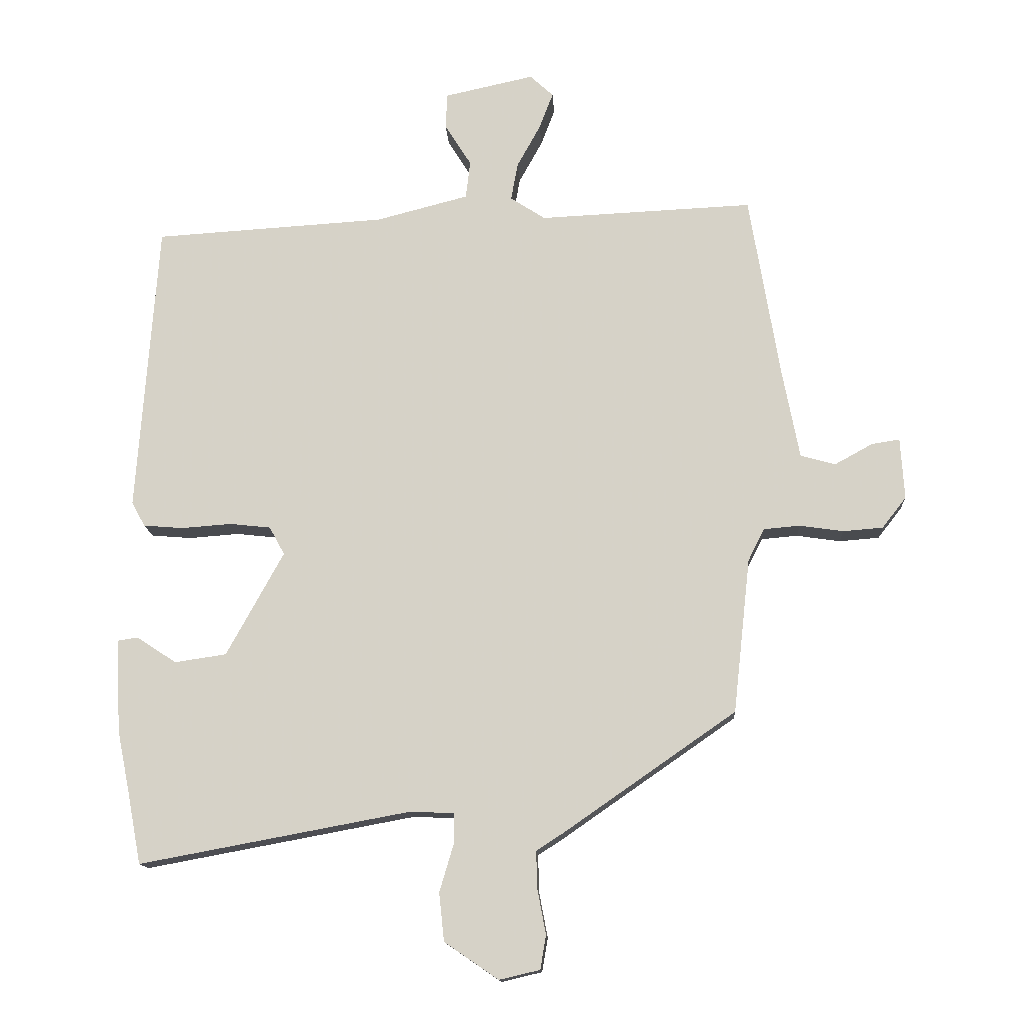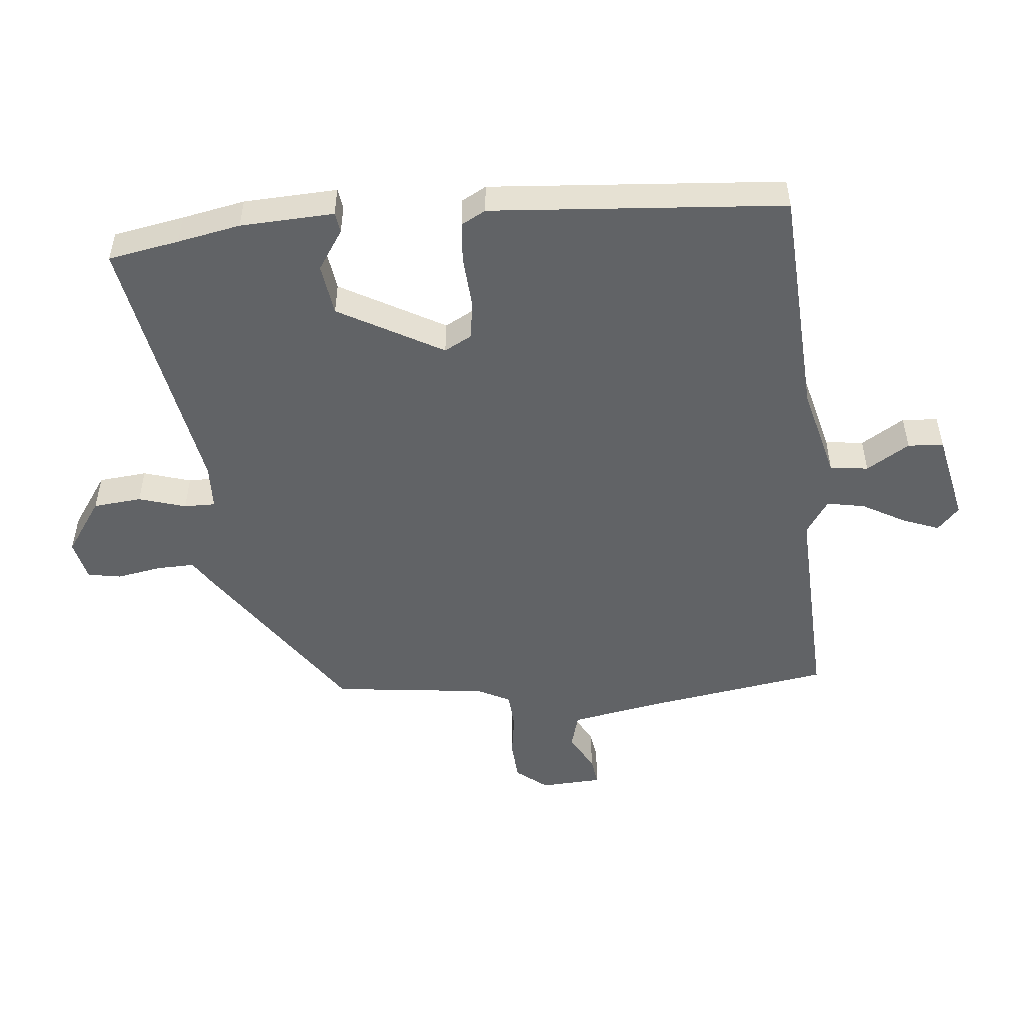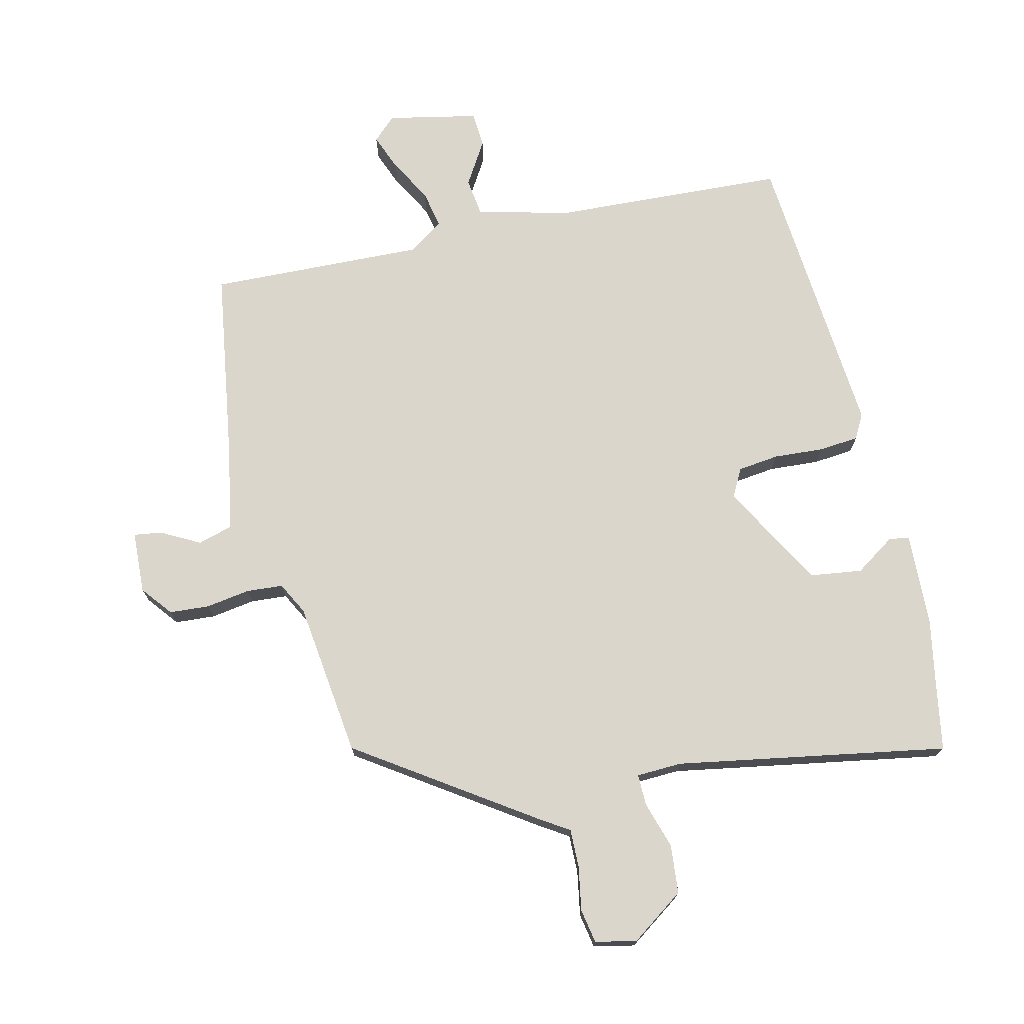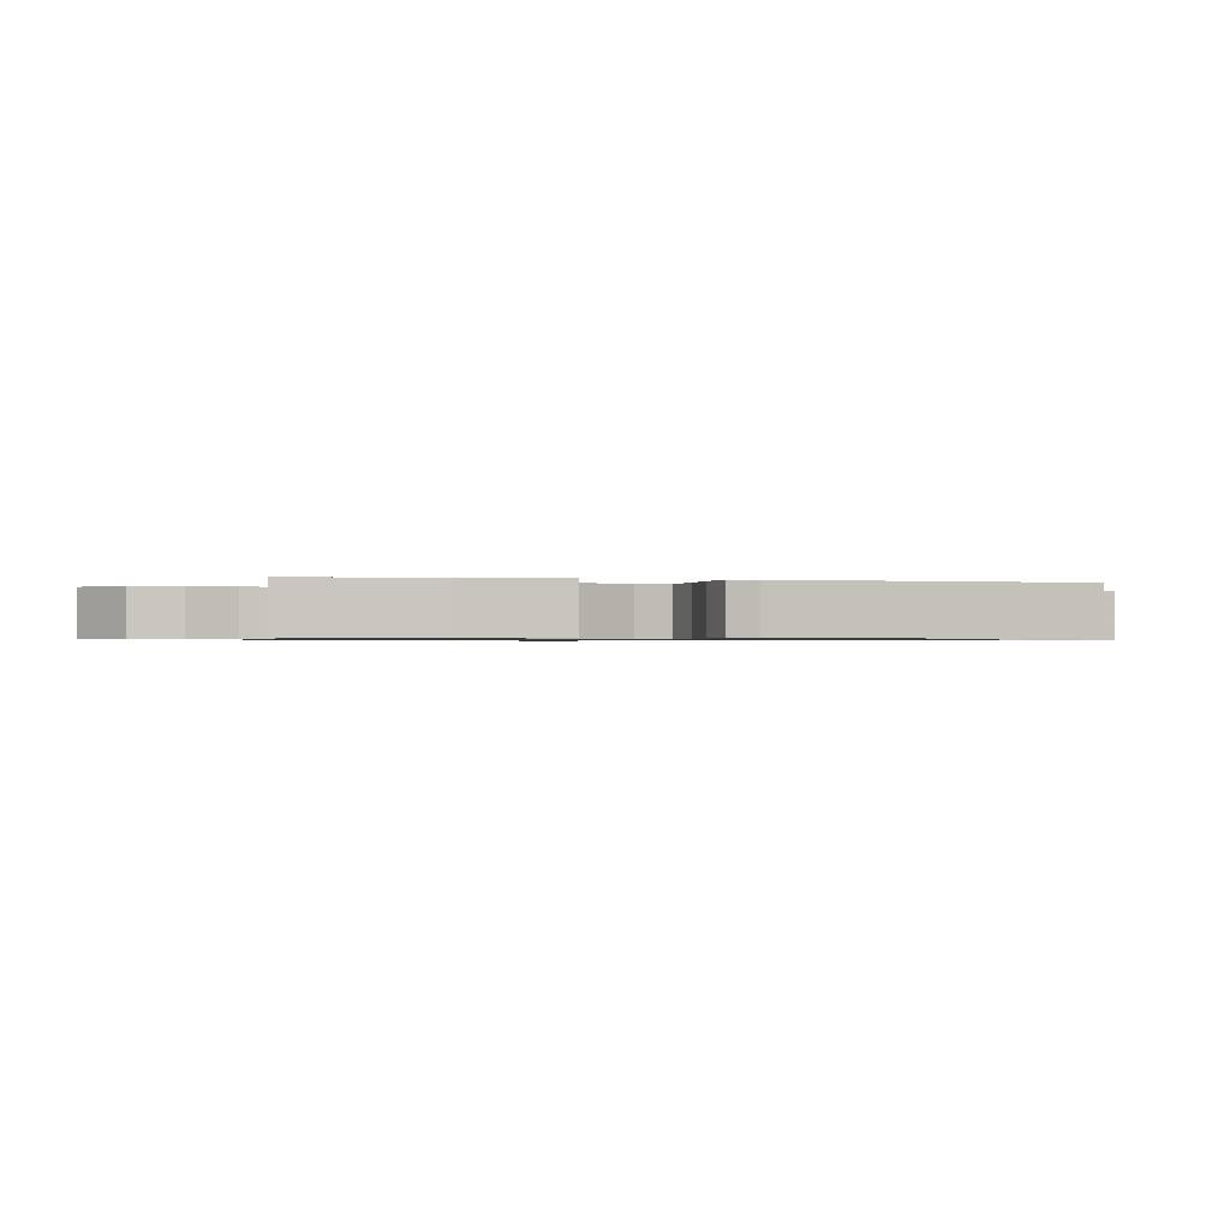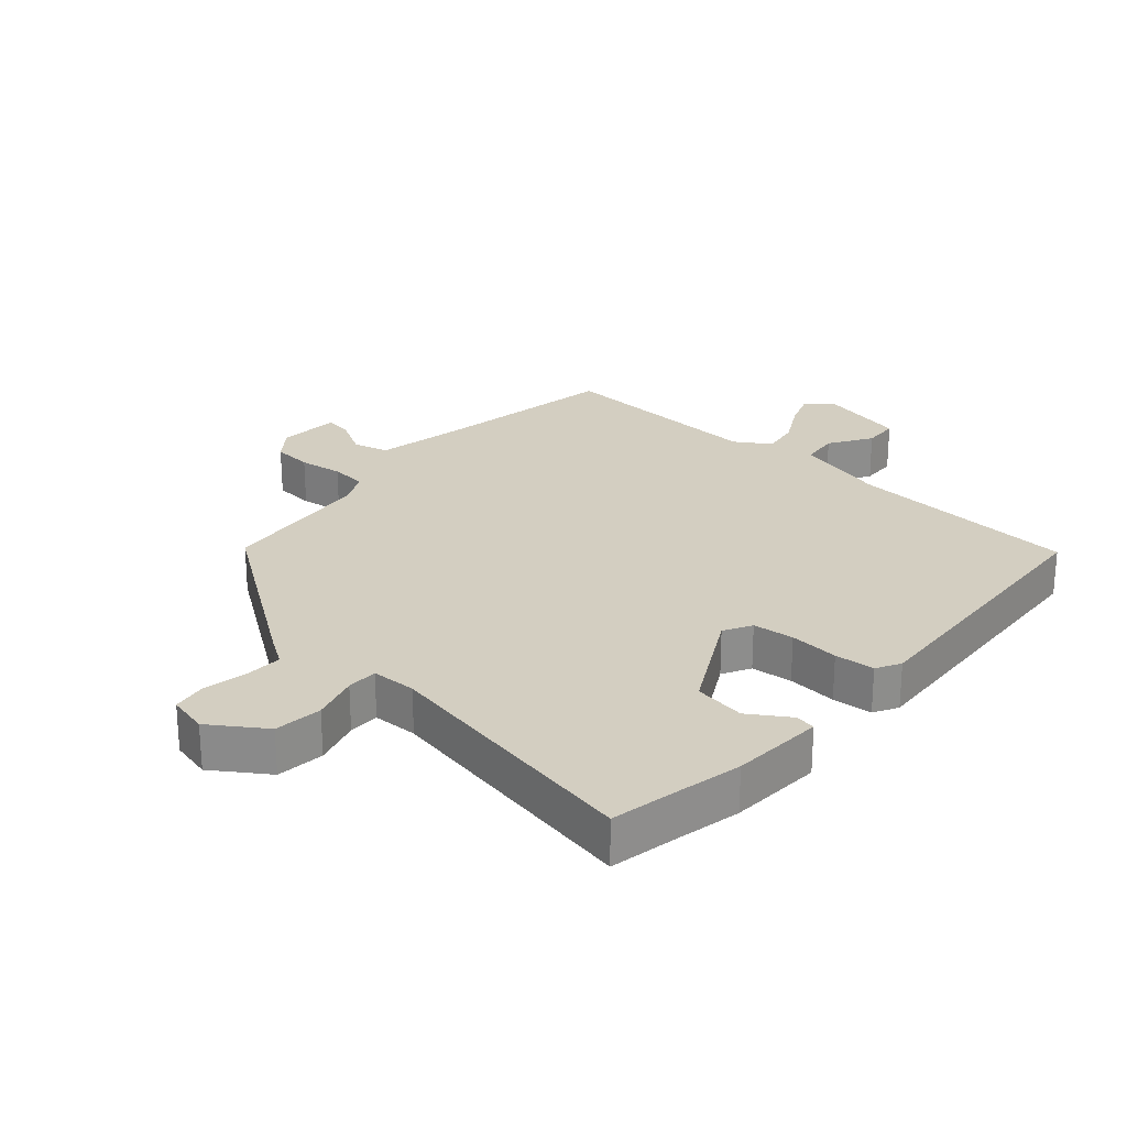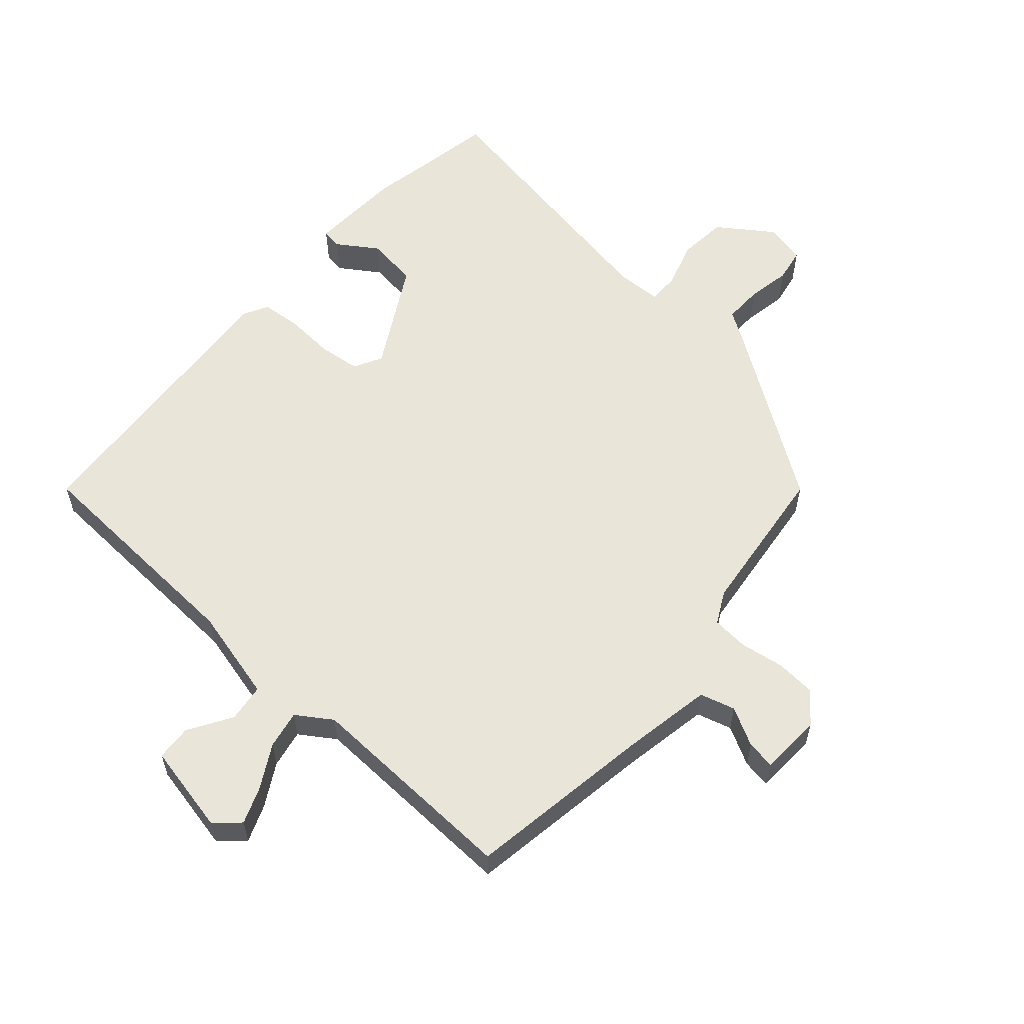
<metadata>
{"format":"obj","ext":"obj","renderer":"f3d","projection":"perspective","resolution":1024,"background":"white","views":[{"elev":-14.0,"azim":3.1,"up":"+Z"},{"elev":-50.8,"azim":-84.9,"up":"+Y"},{"elev":73.5,"azim":166.1,"up":"+Y"},{"elev":-0.7,"azim":-105.0,"up":"+Y"},{"elev":25.3,"azim":-138.4,"up":"+Y"},{"elev":58.2,"azim":40.9,"up":"+Y"}]}
</metadata>
<code>
v 0.453 0.07 -0.348
v 0.182 0.07 -0.536
v 0.139 0.07 -0.564
v 0.141 0.07 -0.624
v 0.154 0.07 -0.693
v 0.145 0.07 -0.746
v 0.081 0.07 -0.761
v -0.004 0.07 -0.703
v -0.012 0.07 -0.627
v 0.01 0.07 -0.553
v 0.01 0.07 -0.504
v -0.061 0.07 -0.502
v -0.485 0.07 -0.581
v -0.506 0.07 -0.47
v -0.526 0.07 -0.371
v -0.534 0.07 -0.224
v -0.502 0.07 -0.219
v -0.439 0.07 -0.26
v -0.358 0.07 -0.248
v -0.268 0.07 -0.084
v -0.292 0.07 -0.04
v -0.357 0.07 -0.033
v -0.435 0.07 -0.039
v -0.498 0.07 -0.034
v -0.519 0.07 0.004
v -0.487 0.07 0.465
v -0.122 0.07 0.488
v 0.024 0.07 0.526
v 0.031 0.07 0.586
v -0.011 0.07 0.653
v -0.008 0.07 0.709
v 0.133 0.07 0.74
v 0.17 0.07 0.706
v 0.148 0.07 0.648
v 0.111 0.07 0.581
v 0.1 0.07 0.521
v 0.155 0.07 0.485
v 0.493 0.07 0.501
v 0.541 0.07 0.209
v 0.568 0.07 0.068
v 0.623 0.07 0.053
v 0.683 0.07 0.086
v 0.727 0.07 0.093
v 0.733 0.07 -0.004
v 0.695 0.07 -0.053
v 0.632 0.07 -0.058
v 0.563 0.07 -0.048
v 0.506 0.07 -0.053
v 0.48 0.07 -0.104
v 0.453 0 -0.348
v 0.182 0 -0.536
v 0.139 0 -0.564
v 0.141 0 -0.624
v 0.154 0 -0.693
v 0.145 0 -0.746
v 0.081 0 -0.761
v -0.004 0 -0.703
v -0.012 0 -0.627
v 0.01 0 -0.553
v 0.01 0 -0.504
v -0.061 0 -0.502
v -0.485 0 -0.581
v -0.506 0 -0.47
v -0.526 0 -0.371
v -0.534 0 -0.224
v -0.502 0 -0.219
v -0.439 0 -0.26
v -0.358 0 -0.248
v -0.268 0 -0.084
v -0.292 0 -0.04
v -0.357 0 -0.033
v -0.435 0 -0.039
v -0.498 0 -0.034
v -0.519 0 0.004
v -0.487 0 0.465
v -0.122 0 0.488
v 0.024 0 0.526
v 0.031 0 0.586
v -0.011 0 0.653
v -0.008 0 0.709
v 0.133 0 0.74
v 0.17 0 0.706
v 0.148 0 0.648
v 0.111 0 0.581
v 0.1 0 0.521
v 0.155 0 0.485
v 0.493 0 0.501
v 0.541 0 0.209
v 0.568 0 0.068
v 0.623 0 0.053
v 0.683 0 0.086
v 0.727 0 0.093
v 0.733 0 -0.004
v 0.695 0 -0.053
v 0.632 0 -0.058
v 0.563 0 -0.048
v 0.506 0 -0.053
v 0.48 0 -0.104
f 44 45 46 47
f 44 47 48
f 41 42 43 44
f 40 41 44 48
f 39 40 48
f 37 38 39 48
f 36 37 48 49
f 32 33 34 35
f 32 35 36
f 29 30 31 32
f 28 29 32 36
f 27 28 36 49
f 22 23 24 25
f 21 22 25 26
f 20 21 26 27
f 15 16 17 18
f 14 15 18 19
f 12 13 14 19
f 11 12 19 20
f 7 8 9 10
f 7 10 11
f 4 5 6 7
f 3 4 7 11
f 11 20 27 49
f 3 11 49
f 1 2 3 49
f 96 95 94 93
f 97 96 93
f 93 92 91 90
f 97 93 90 89
f 97 89 88
f 97 88 87 86
f 98 97 86 85
f 84 83 82 81
f 85 84 81
f 81 80 79 78
f 85 81 78 77
f 98 85 77 76
f 74 73 72 71
f 75 74 71 70
f 76 75 70 69
f 67 66 65 64
f 68 67 64 63
f 68 63 62 61
f 69 68 61 60
f 59 58 57 56
f 60 59 56
f 56 55 54 53
f 60 56 53 52
f 98 76 69 60
f 98 60 52
f 98 52 51 50
f 1 50 51 2
f 2 51 52 3
f 3 52 53 4
f 4 53 54 5
f 5 54 55 6
f 6 55 56 7
f 7 56 57 8
f 8 57 58 9
f 9 58 59 10
f 10 59 60 11
f 11 60 61 12
f 12 61 62 13
f 13 62 63 14
f 14 63 64 15
f 15 64 65 16
f 16 65 66 17
f 17 66 67 18
f 18 67 68 19
f 19 68 69 20
f 20 69 70 21
f 21 70 71 22
f 22 71 72 23
f 23 72 73 24
f 24 73 74 25
f 25 74 75 26
f 26 75 76 27
f 27 76 77 28
f 28 77 78 29
f 29 78 79 30
f 30 79 80 31
f 31 80 81 32
f 32 81 82 33
f 33 82 83 34
f 34 83 84 35
f 35 84 85 36
f 36 85 86 37
f 37 86 87 38
f 38 87 88 39
f 39 88 89 40
f 40 89 90 41
f 41 90 91 42
f 42 91 92 43
f 43 92 93 44
f 44 93 94 45
f 45 94 95 46
f 46 95 96 47
f 47 96 97 48
f 48 97 98 49
f 49 98 50 1

</code>
